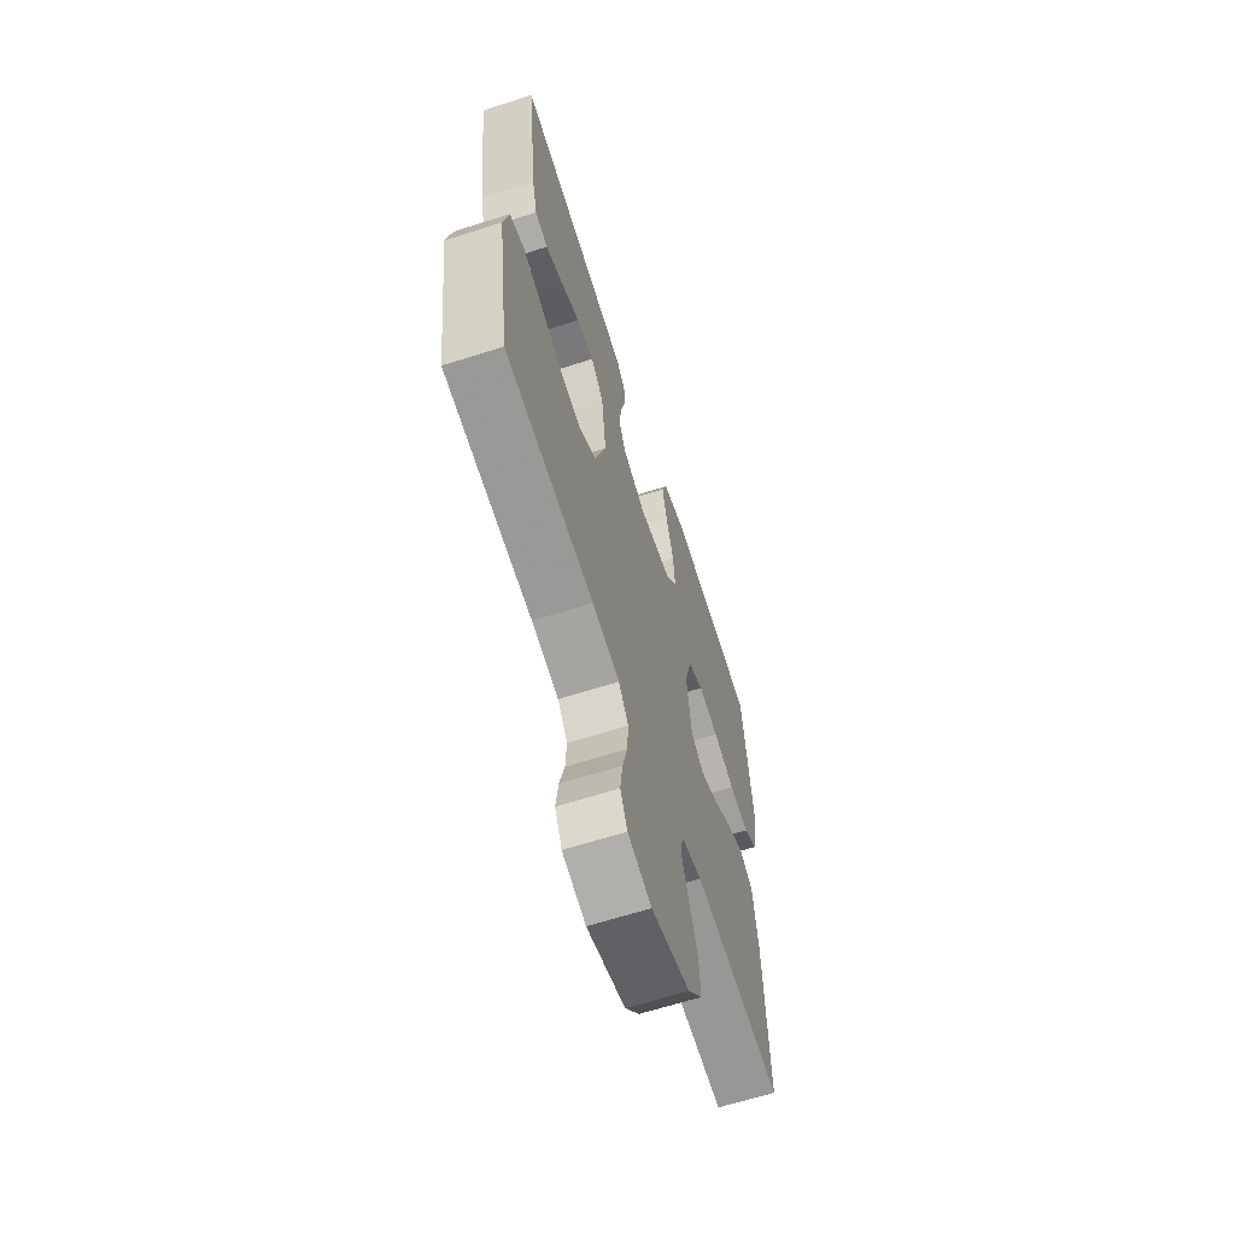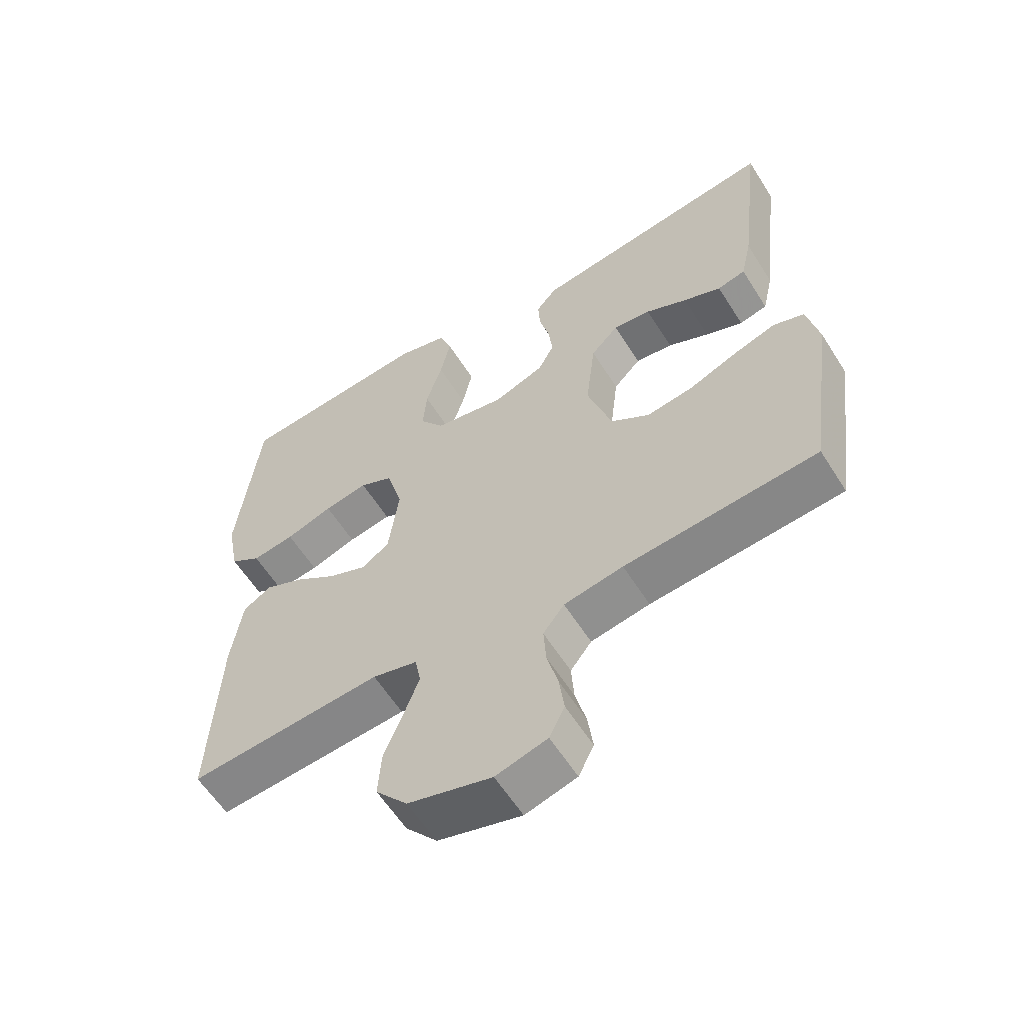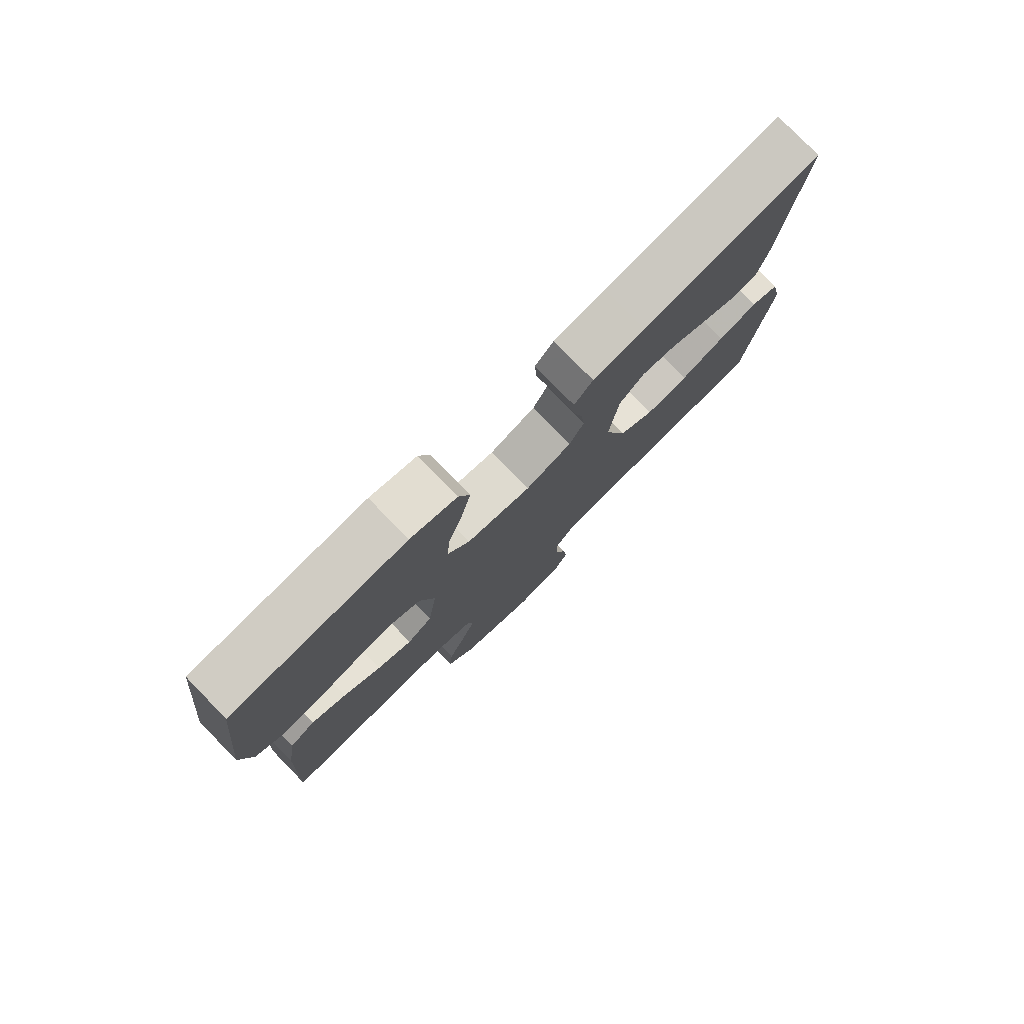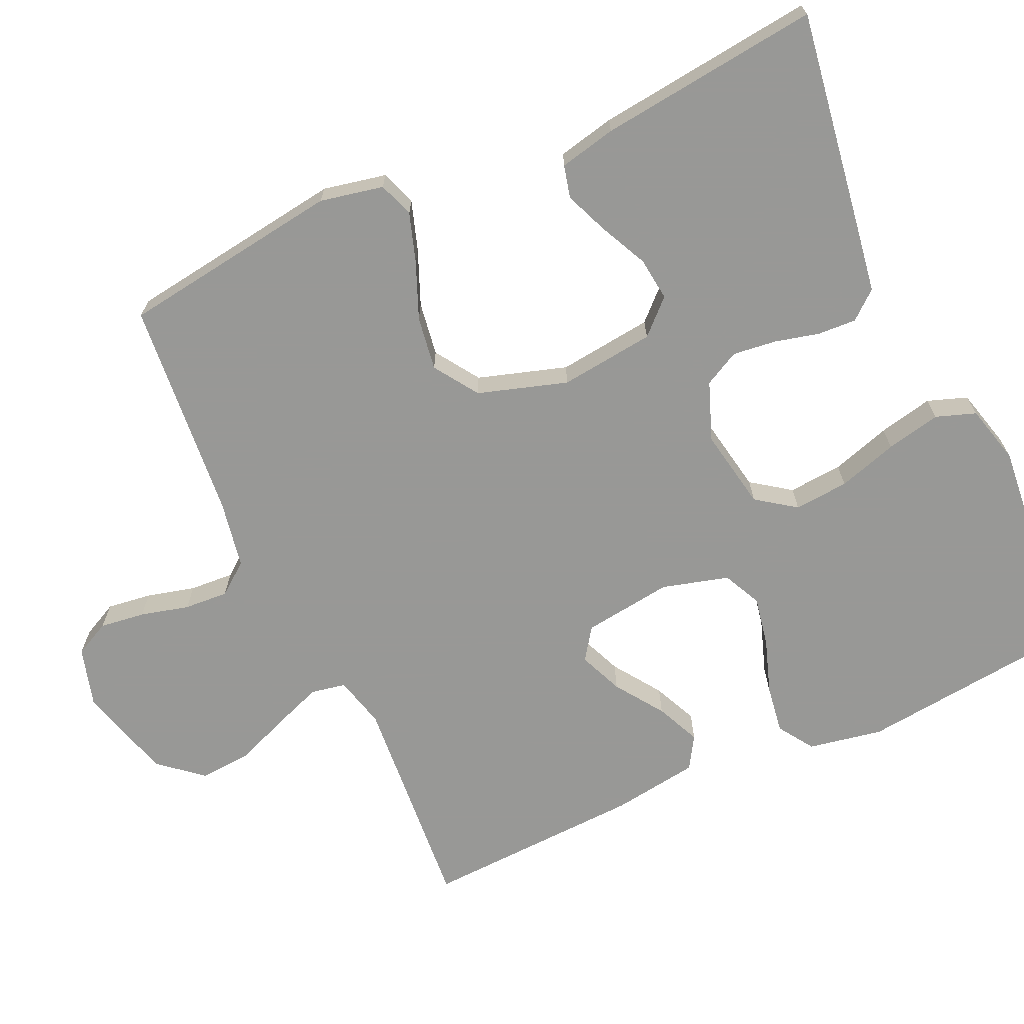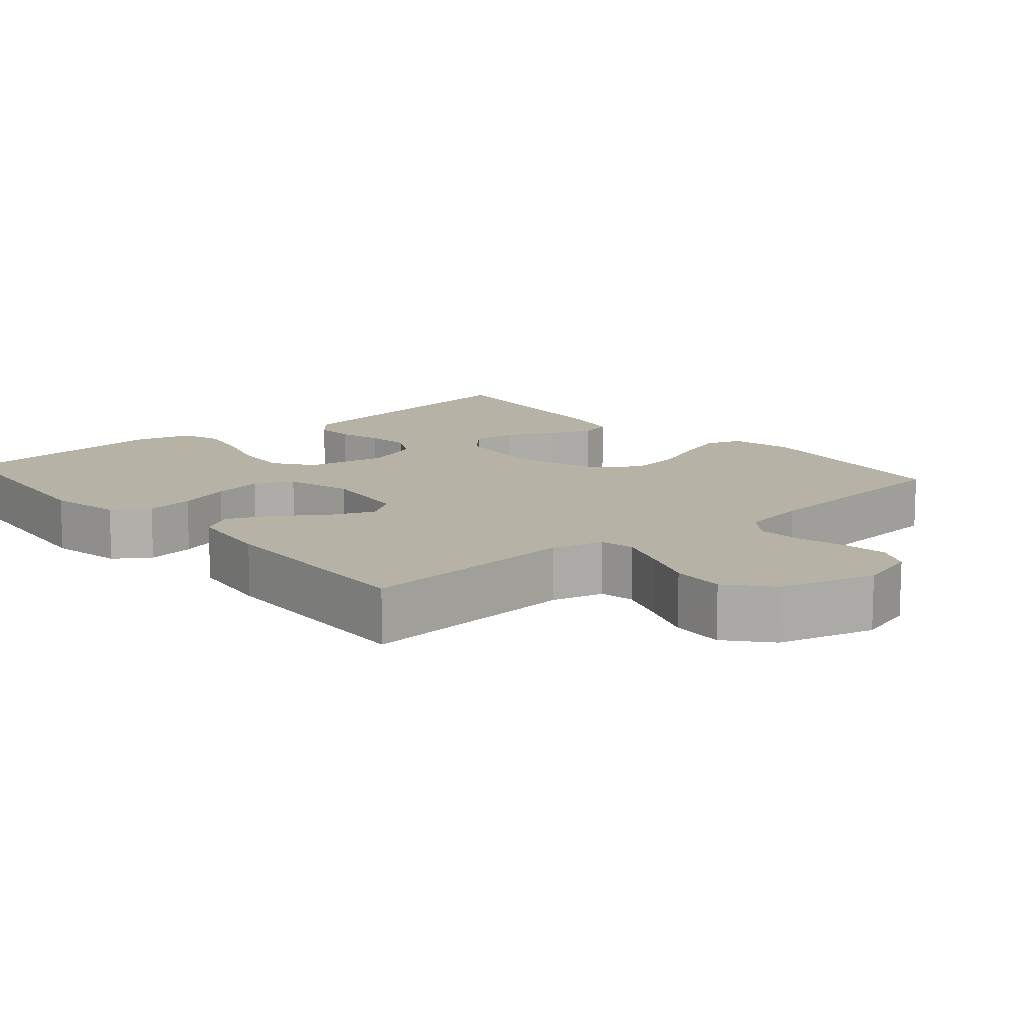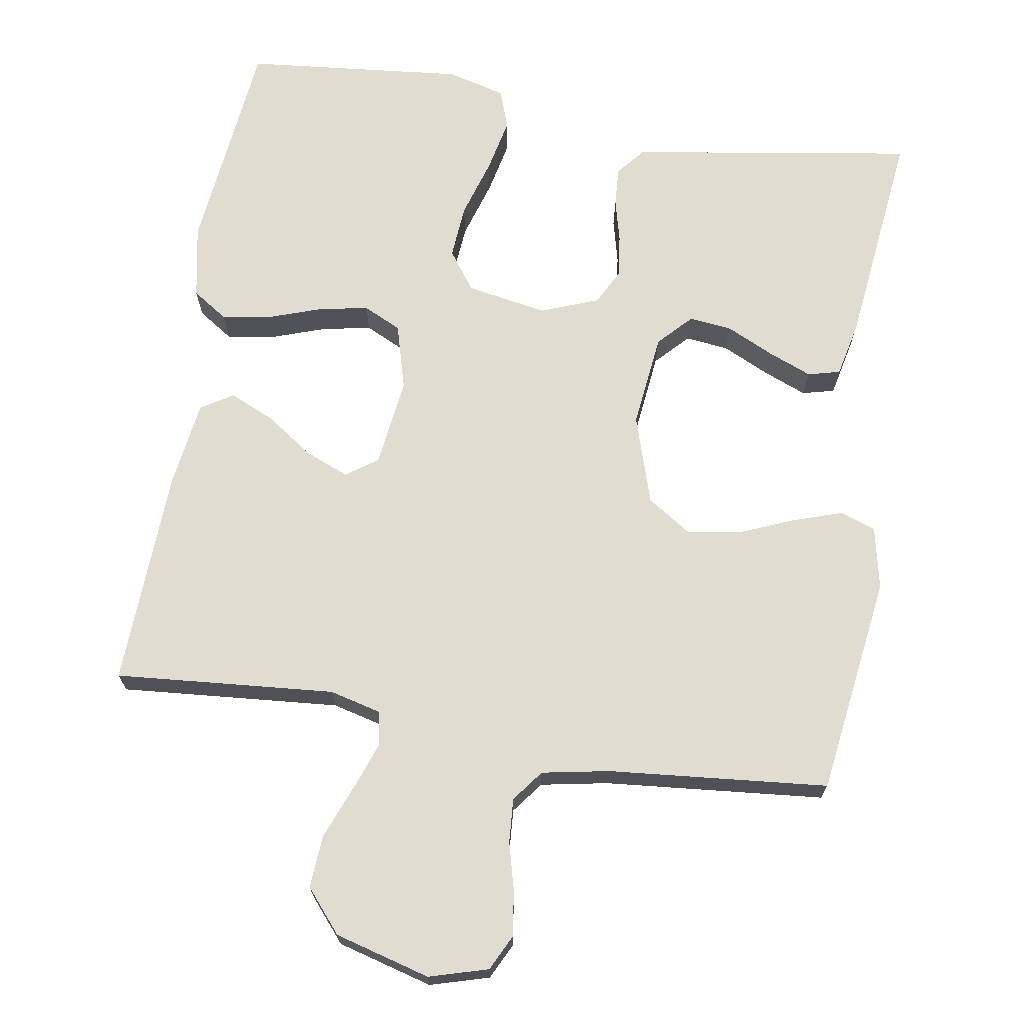
<metadata>
{"format":"obj","ext":"obj","renderer":"f3d","projection":"perspective","resolution":1024,"background":"white","views":[{"elev":-64.1,"azim":-72.1,"up":"+Z"},{"elev":-59.5,"azim":-147.9,"up":"+Z"},{"elev":78.9,"azim":135.7,"up":"+Z"},{"elev":-68.5,"azim":-65.4,"up":"+Y"},{"elev":12.4,"azim":139.1,"up":"+Y"},{"elev":69.6,"azim":-170.9,"up":"+Y"}]}
</metadata>
<code>
v 0.5 0.07 -0.5
v 0.2 0.07 -0.476
v 0.13 0.07 -0.494
v 0.121 0.07 -0.541
v 0.145 0.07 -0.606
v 0.174 0.07 -0.679
v 0.179 0.07 -0.751
v 0.13 0.07 -0.809
v 0 0.07 -0.845
v -0.08 0.07 -0.822
v -0.104 0.07 -0.774
v -0.096 0.07 -0.713
v -0.079 0.07 -0.647
v -0.075 0.07 -0.587
v -0.108 0.07 -0.544
v -0.2 0.07 -0.527
v -0.5 0.07 -0.5
v -0.542 0.07 -0.2
v -0.524 0.07 -0.114
v -0.476 0.07 -0.097
v -0.409 0.07 -0.119
v -0.334 0.07 -0.15
v -0.261 0.07 -0.161
v -0.201 0.07 -0.121
v -0.163 0.07 0
v -0.178 0.07 0.129
v -0.221 0.07 0.174
v -0.28 0.07 0.167
v -0.345 0.07 0.136
v -0.404 0.07 0.112
v -0.448 0.07 0.123
v -0.465 0.07 0.2
v -0.5 0.07 0.5
v -0.2 0.07 0.454
v -0.111 0.07 0.44
v -0.079 0.07 0.402
v -0.082 0.07 0.349
v -0.097 0.07 0.289
v -0.104 0.07 0.23
v -0.079 0.07 0.182
v 0 0.07 0.152
v 0.11 0.07 0.172
v 0.148 0.07 0.225
v 0.142 0.07 0.299
v 0.117 0.07 0.38
v 0.101 0.07 0.454
v 0.12 0.07 0.508
v 0.2 0.07 0.529
v 0.5 0.07 0.5
v 0.533 0.07 0.2
v 0.514 0.07 0.099
v 0.466 0.07 0.067
v 0.4 0.07 0.077
v 0.327 0.07 0.102
v 0.259 0.07 0.115
v 0.207 0.07 0.09
v 0.182 0.07 0
v 0.198 0.07 -0.122
v 0.241 0.07 -0.152
v 0.301 0.07 -0.127
v 0.366 0.07 -0.082
v 0.426 0.07 -0.055
v 0.47 0.07 -0.082
v 0.487 0.07 -0.2
v 0.5 0 -0.5
v 0.2 0 -0.476
v 0.13 0 -0.494
v 0.121 0 -0.541
v 0.145 0 -0.606
v 0.174 0 -0.679
v 0.179 0 -0.751
v 0.13 0 -0.809
v 0 0 -0.845
v -0.08 0 -0.822
v -0.104 0 -0.774
v -0.096 0 -0.713
v -0.079 0 -0.647
v -0.075 0 -0.587
v -0.108 0 -0.544
v -0.2 0 -0.527
v -0.5 0 -0.5
v -0.542 0 -0.2
v -0.524 0 -0.114
v -0.476 0 -0.097
v -0.409 0 -0.119
v -0.334 0 -0.15
v -0.261 0 -0.161
v -0.201 0 -0.121
v -0.163 0 0
v -0.178 0 0.129
v -0.221 0 0.174
v -0.28 0 0.167
v -0.345 0 0.136
v -0.404 0 0.112
v -0.448 0 0.123
v -0.465 0 0.2
v -0.5 0 0.5
v -0.2 0 0.454
v -0.111 0 0.44
v -0.079 0 0.402
v -0.082 0 0.349
v -0.097 0 0.289
v -0.104 0 0.23
v -0.079 0 0.182
v 0 0 0.152
v 0.11 0 0.172
v 0.148 0 0.225
v 0.142 0 0.299
v 0.117 0 0.38
v 0.101 0 0.454
v 0.12 0 0.508
v 0.2 0 0.529
v 0.5 0 0.5
v 0.533 0 0.2
v 0.514 0 0.099
v 0.466 0 0.067
v 0.4 0 0.077
v 0.327 0 0.102
v 0.259 0 0.115
v 0.207 0 0.09
v 0.182 0 0
v 0.198 0 -0.122
v 0.241 0 -0.152
v 0.301 0 -0.127
v 0.366 0 -0.082
v 0.426 0 -0.055
v 0.47 0 -0.082
v 0.487 0 -0.2
f 63 64 1 2
f 60 61 62 63
f 59 60 63 2
f 58 59 2 3
f 57 58 3 4
f 51 52 53 54
f 51 54 55
f 50 51 55
f 49 50 55
f 48 49 55 56
f 44 45 46 47
f 44 47 48 56
f 35 36 37 38
f 35 38 39
f 34 35 39
f 33 34 39
f 32 33 39 40
f 28 29 30 31
f 28 31 32
f 27 28 32
f 19 20 21 22
f 17 18 19 22
f 16 17 22 23
f 15 16 23 24
f 10 11 12 13
f 10 13 14
f 9 10 14
f 8 9 14
f 5 6 7 8
f 4 5 8 14
f 57 4 14 15
f 43 44 56 57
f 42 43 57 15
f 27 32 40 41
f 26 27 41
f 25 26 41
f 25 41 42
f 15 24 25 42
f 66 65 128 127
f 127 126 125 124
f 66 127 124 123
f 67 66 123 122
f 68 67 122 121
f 118 117 116 115
f 119 118 115
f 119 115 114
f 119 114 113
f 120 119 113 112
f 111 110 109 108
f 120 112 111 108
f 102 101 100 99
f 103 102 99
f 103 99 98
f 103 98 97
f 104 103 97 96
f 95 94 93 92
f 96 95 92
f 96 92 91
f 86 85 84 83
f 86 83 82 81
f 87 86 81 80
f 88 87 80 79
f 77 76 75 74
f 78 77 74
f 78 74 73
f 78 73 72
f 72 71 70 69
f 78 72 69 68
f 79 78 68 121
f 121 120 108 107
f 79 121 107 106
f 105 104 96 91
f 105 91 90
f 105 90 89
f 106 105 89
f 106 89 88 79
f 1 65 66 2
f 2 66 67 3
f 3 67 68 4
f 4 68 69 5
f 5 69 70 6
f 6 70 71 7
f 7 71 72 8
f 8 72 73 9
f 9 73 74 10
f 10 74 75 11
f 11 75 76 12
f 12 76 77 13
f 13 77 78 14
f 14 78 79 15
f 15 79 80 16
f 16 80 81 17
f 17 81 82 18
f 18 82 83 19
f 19 83 84 20
f 20 84 85 21
f 21 85 86 22
f 22 86 87 23
f 23 87 88 24
f 24 88 89 25
f 25 89 90 26
f 26 90 91 27
f 27 91 92 28
f 28 92 93 29
f 29 93 94 30
f 30 94 95 31
f 31 95 96 32
f 32 96 97 33
f 33 97 98 34
f 34 98 99 35
f 35 99 100 36
f 36 100 101 37
f 37 101 102 38
f 38 102 103 39
f 39 103 104 40
f 40 104 105 41
f 41 105 106 42
f 42 106 107 43
f 43 107 108 44
f 44 108 109 45
f 45 109 110 46
f 46 110 111 47
f 47 111 112 48
f 48 112 113 49
f 49 113 114 50
f 50 114 115 51
f 51 115 116 52
f 52 116 117 53
f 53 117 118 54
f 54 118 119 55
f 55 119 120 56
f 56 120 121 57
f 57 121 122 58
f 58 122 123 59
f 59 123 124 60
f 60 124 125 61
f 61 125 126 62
f 62 126 127 63
f 63 127 128 64
f 64 128 65 1

</code>
